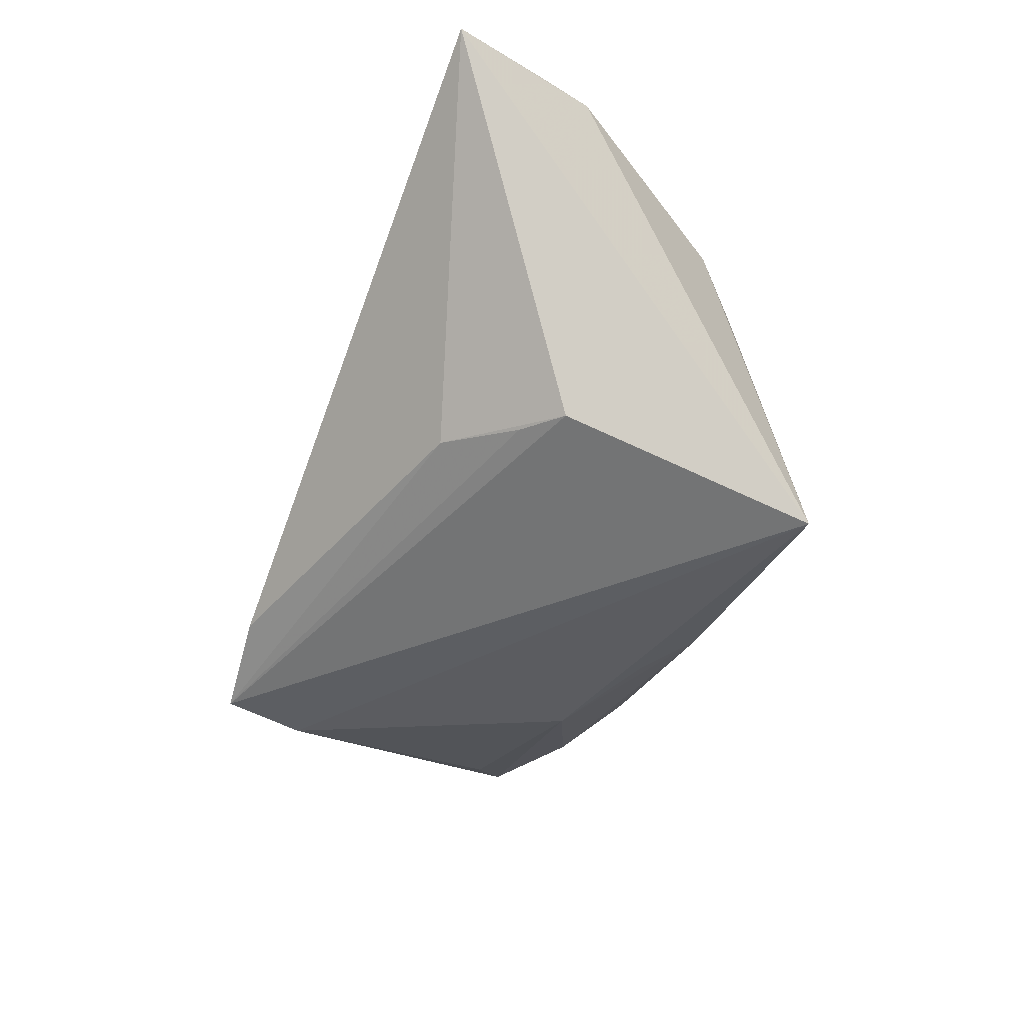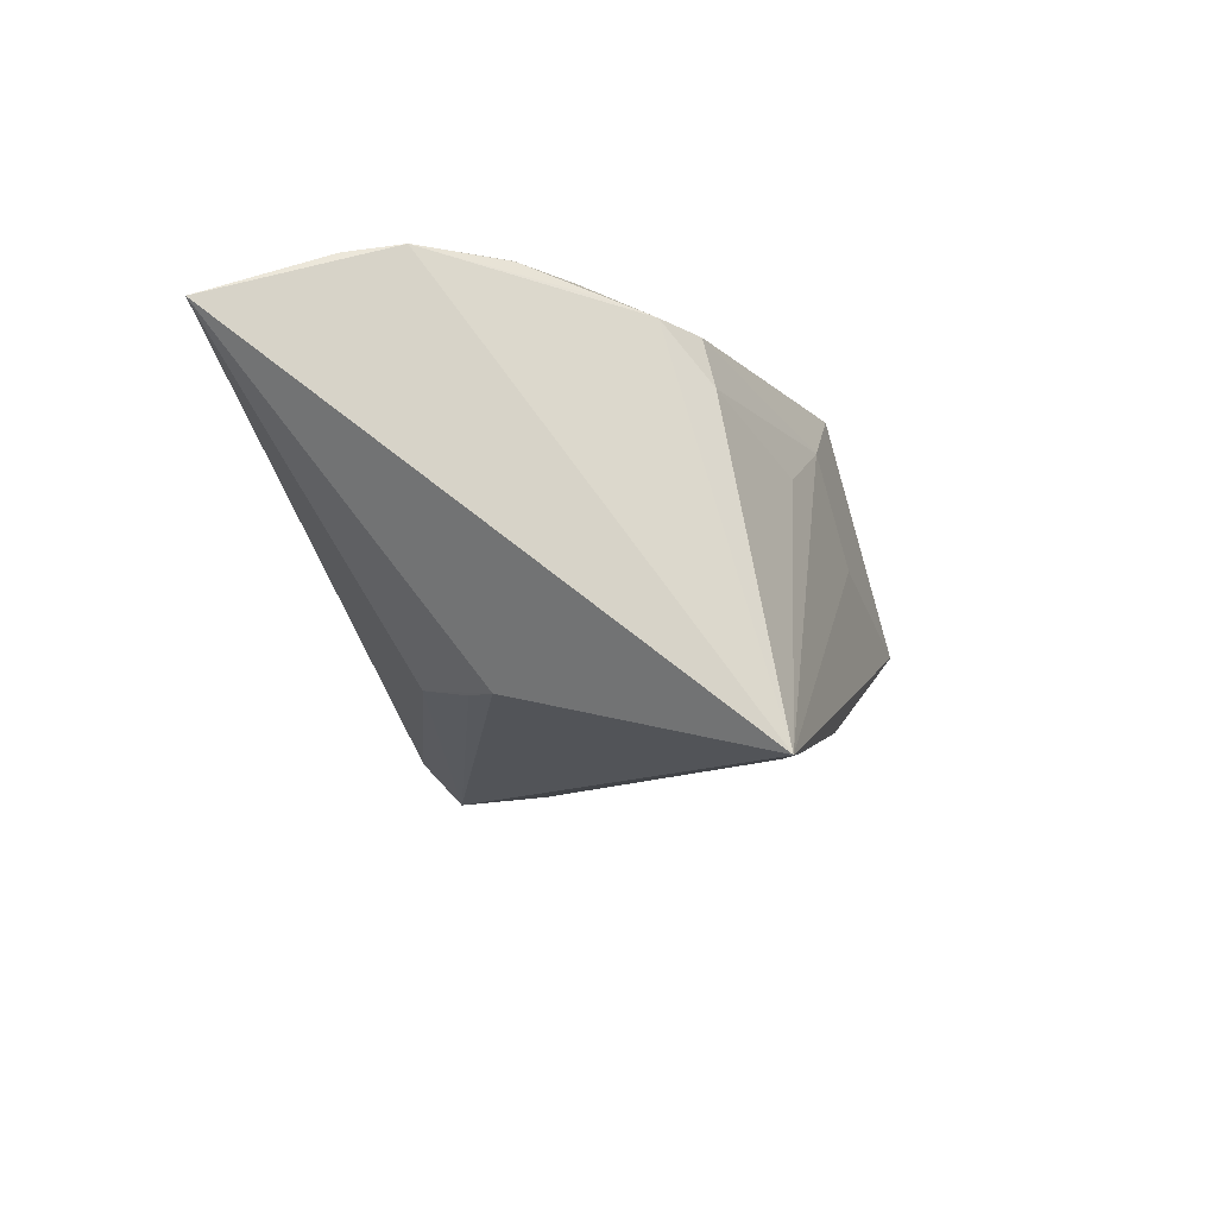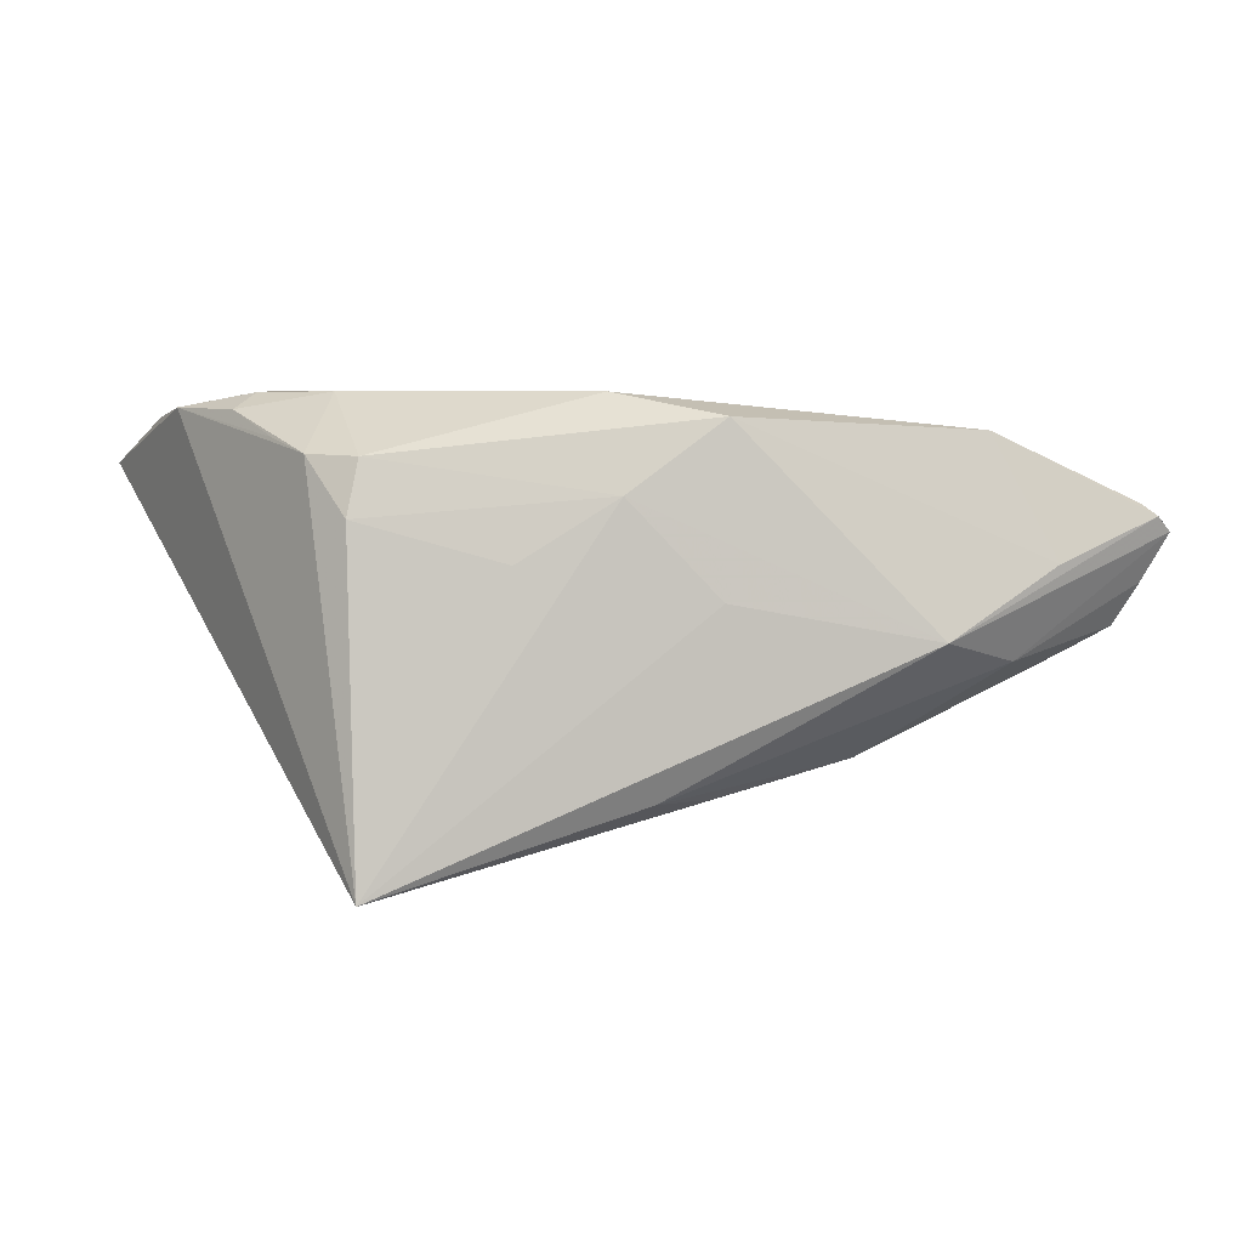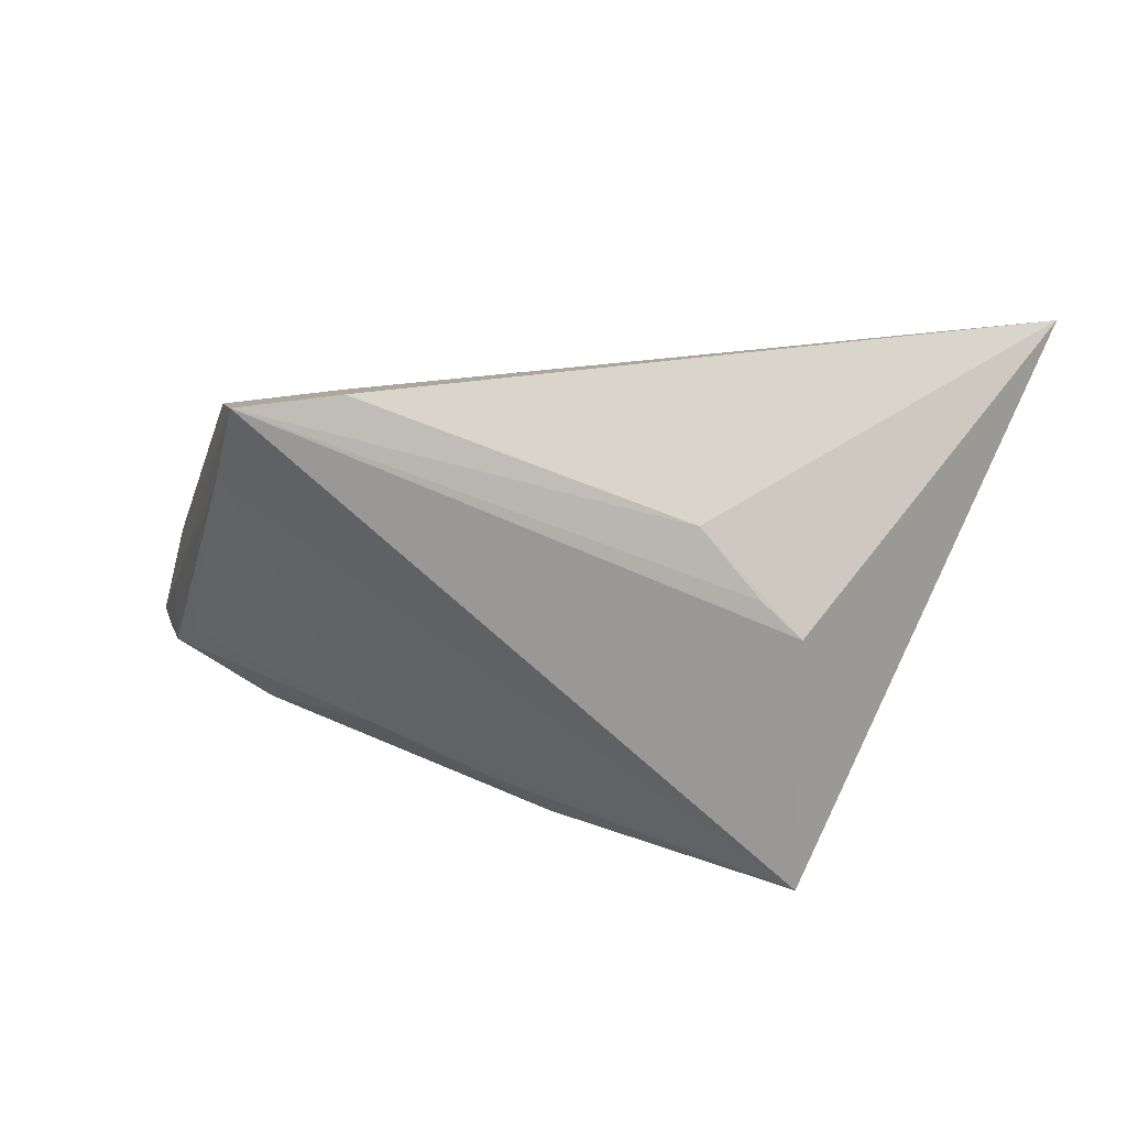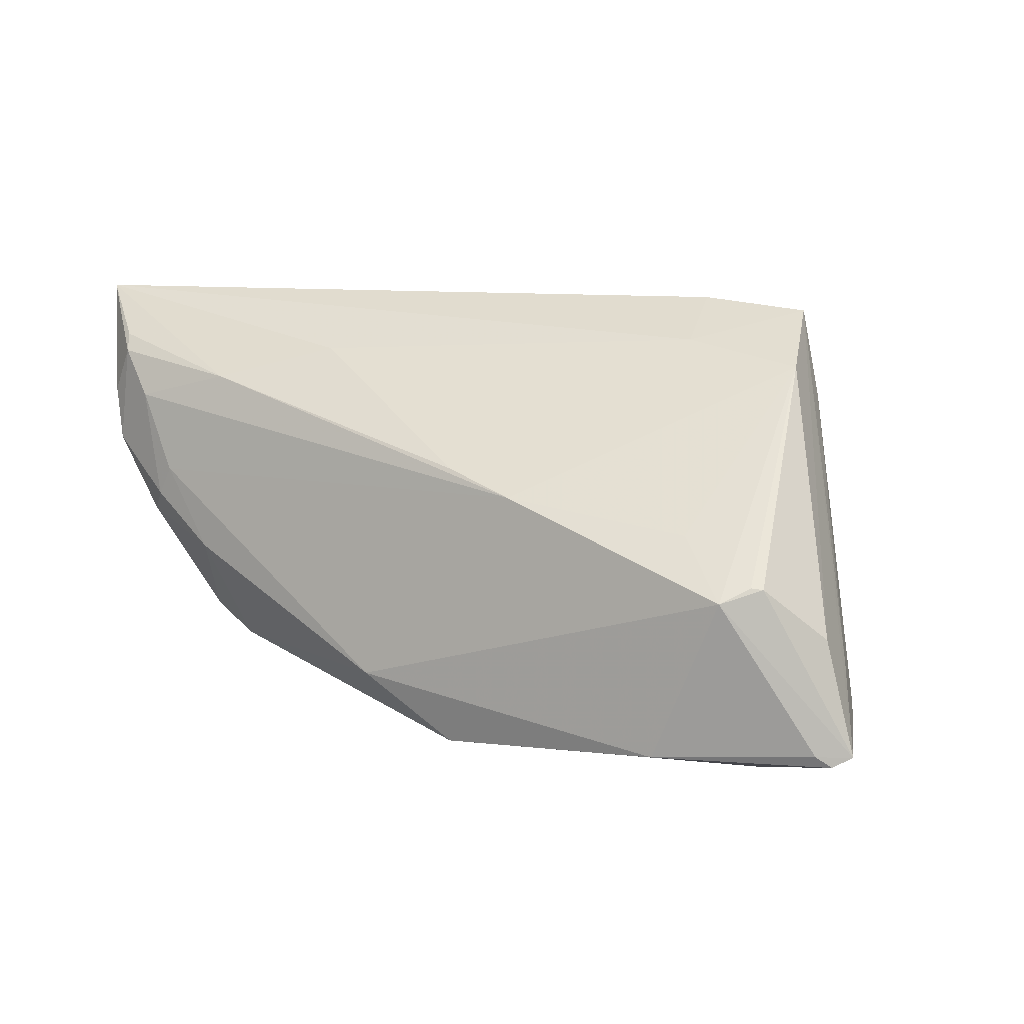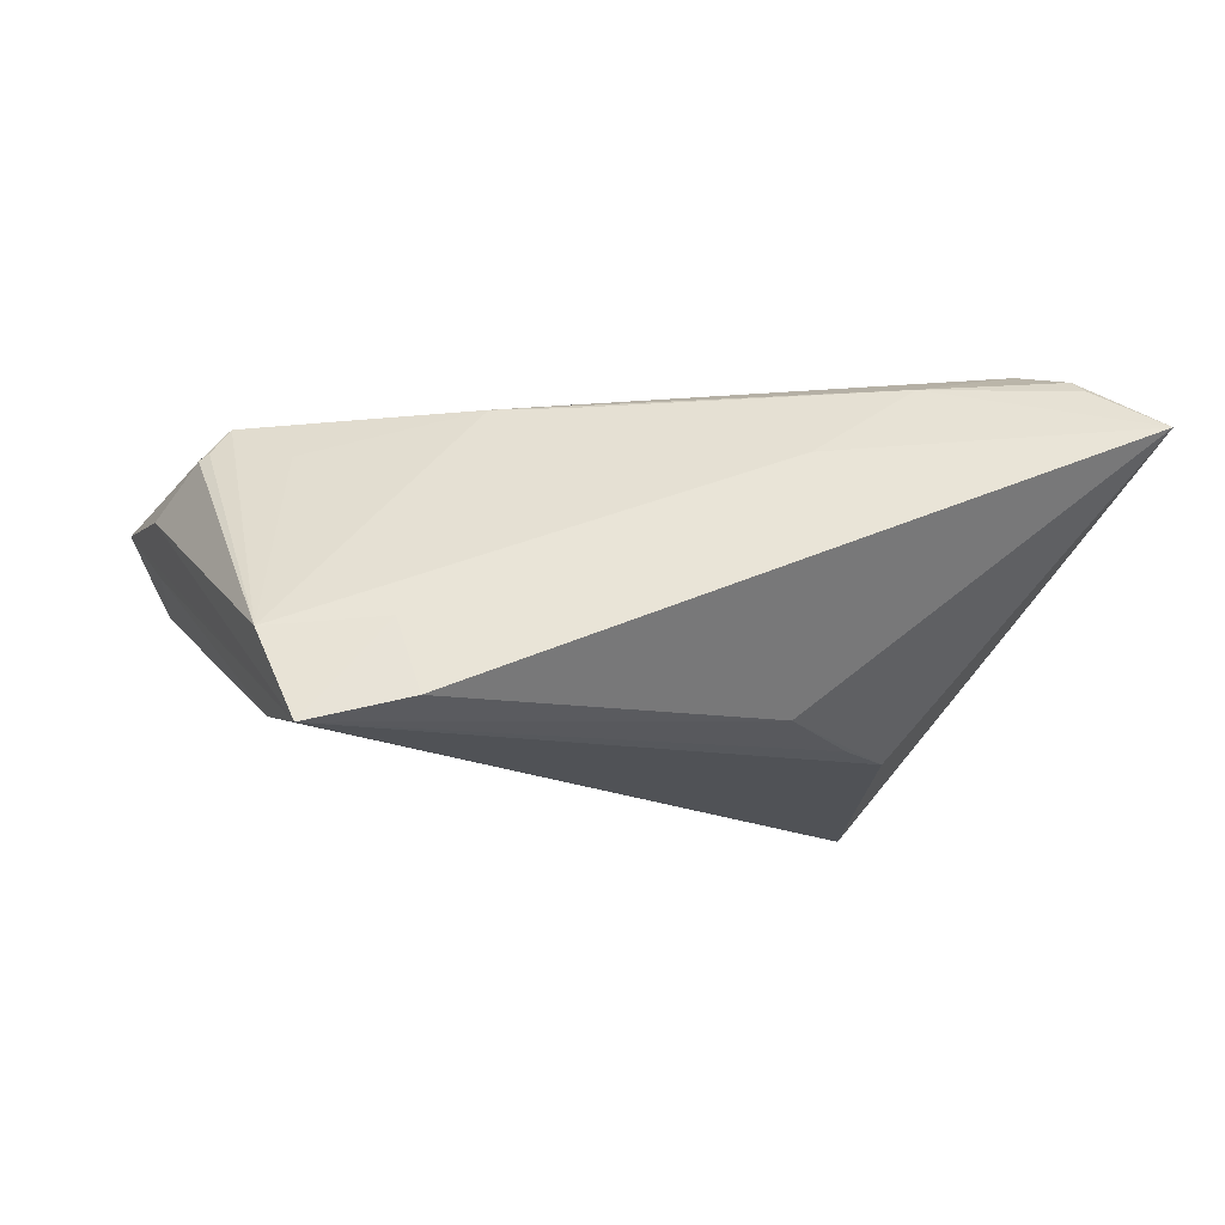
<metadata>
{"format":"obj","ext":"obj","renderer":"f3d","projection":"perspective","resolution":1024,"background":"white","views":[{"elev":-50.0,"azim":-111.8,"up":"+Z"},{"elev":-16.8,"azim":-76.9,"up":"+Z"},{"elev":5.7,"azim":-9.9,"up":"+Z"},{"elev":35.9,"azim":-171.3,"up":"+Y"},{"elev":10.8,"azim":35.2,"up":"+Y"},{"elev":-6.2,"azim":173.1,"up":"+Z"}]}
</metadata>
<code>
v 0.02847 0.003876 0.01833
v -0.03459 -0.01193 0.01644
v 0.04262 -0.02401 0.004927
v -2.546e-05 -0.02409 -0.01904
v -0.03768 -0.006381 0.018
v 0.04393 -0.001218 0.01771
v 0.02592 0.02575 -0.006022
v 0.05468 -0.02062 0.009645
v -0.04162 0.001219 0.02085
v -0.04759 0.01045 0.021
v 0.02961 -0.02741 -0.002732
v 0.01546 0.008181 0.01883
v -0.04187 0.01676 0.02207
v -0.0305 -0.02399 -0.02843
v 0.006928 -0.01927 -0.01947
v -0.003279 -0.02337 0.01235
v 0.03845 -0.02174 -0.0054
v 0.03594 -0.02044 0.01876
v -0.03067 -0.01702 0.009899
v -0.02889 0.006491 -0.02012
v -0.03894 0.003767 0.0227
v -0.01643 0.01789 -0.01596
v 0.0463 0.0003982 0.01464
v 0.05319 -0.01928 0.01094
v -0.03696 0.007241 0.0228
v 0.05133 -0.01633 -0.002369
v -0.0465 0.02229 0.02052
v 0.05262 -0.006194 0.007673
v 0.04746 0.0001921 0.01377
v -0.003614 -0.01562 0.0228
v 0.04022 0.02314 -0.007043
v 0.0231 -0.01487 -0.01622
v 0.02347 0.03039 -0.01444
v 0.03883 0.01861 -0.016
v -0.03007 0.0198 0.01984
v 0.05226 -0.01045 0.00188
v -0.04951 0.01676 0.01983
v 0.05381 -0.01802 0.002459
v -0.01437 -0.02223 0.005394
v -0.05477 0.03039 0.01429
v 0.03698 0.005218 0.01364
v 0.006745 0.01091 0.01872
v -0.0292 -0.01536 0.01624
v -0.02397 0.01048 -0.01887
v -0.0475 0.02437 0.01914
v 0.0077 -0.02309 0.0203
v -0.01763 0.02358 0.01209
v 0.04744 -0.01193 -0.00563
v -0.03091 -0.002524 0.0228
v 0.006776 -0.02537 0.001531
v 0.03593 0.0291 -0.01716
v 0.05646 -0.01953 0.007881
f 20 14 40
f 51 14 20
f 51 7 31
f 22 20 40
f 34 14 51
f 34 32 14
f 49 2 43
f 29 6 52
f 47 7 40
f 47 31 7
f 33 22 40
f 51 22 33
f 40 7 33
f 33 7 51
f 51 20 44
f 44 22 51
f 20 22 44
f 48 26 32
f 32 34 48
f 48 34 26
f 26 34 36
f 36 51 52
f 36 34 51
f 14 11 50
f 52 11 17
f 32 26 17
f 16 46 43
f 16 11 46
f 16 50 11
f 16 39 14
f 14 50 16
f 52 6 24
f 6 18 24
f 8 11 52
f 52 24 8
f 8 24 18
f 46 11 3
f 3 18 46
f 11 8 3
f 3 8 18
f 43 46 30
f 30 49 43
f 46 18 30
f 30 18 6
f 2 49 9
f 28 29 52
f 31 29 28
f 52 51 28
f 51 31 28
f 23 31 6
f 6 29 23
f 23 29 31
f 6 31 41
f 52 17 38
f 38 17 26
f 38 36 52
f 26 36 38
f 32 17 4
f 4 11 14
f 4 17 11
f 19 16 43
f 39 16 19
f 14 39 19
f 19 2 14
f 43 2 19
f 2 9 5
f 35 47 40
f 21 9 49
f 14 32 15
f 15 4 14
f 32 4 15
f 9 21 10
f 10 21 13
f 10 5 9
f 40 14 10
f 14 2 10
f 2 5 10
f 13 35 27
f 27 10 13
f 12 35 13
f 12 41 31
f 13 21 25
f 30 12 25
f 25 12 13
f 49 30 25
f 25 21 49
f 45 35 40
f 40 27 45
f 45 27 35
f 40 10 37
f 37 27 40
f 10 27 37
f 1 30 6
f 1 12 30
f 6 41 1
f 41 12 1
f 47 35 42
f 35 12 42
f 31 47 42
f 42 12 31

</code>
